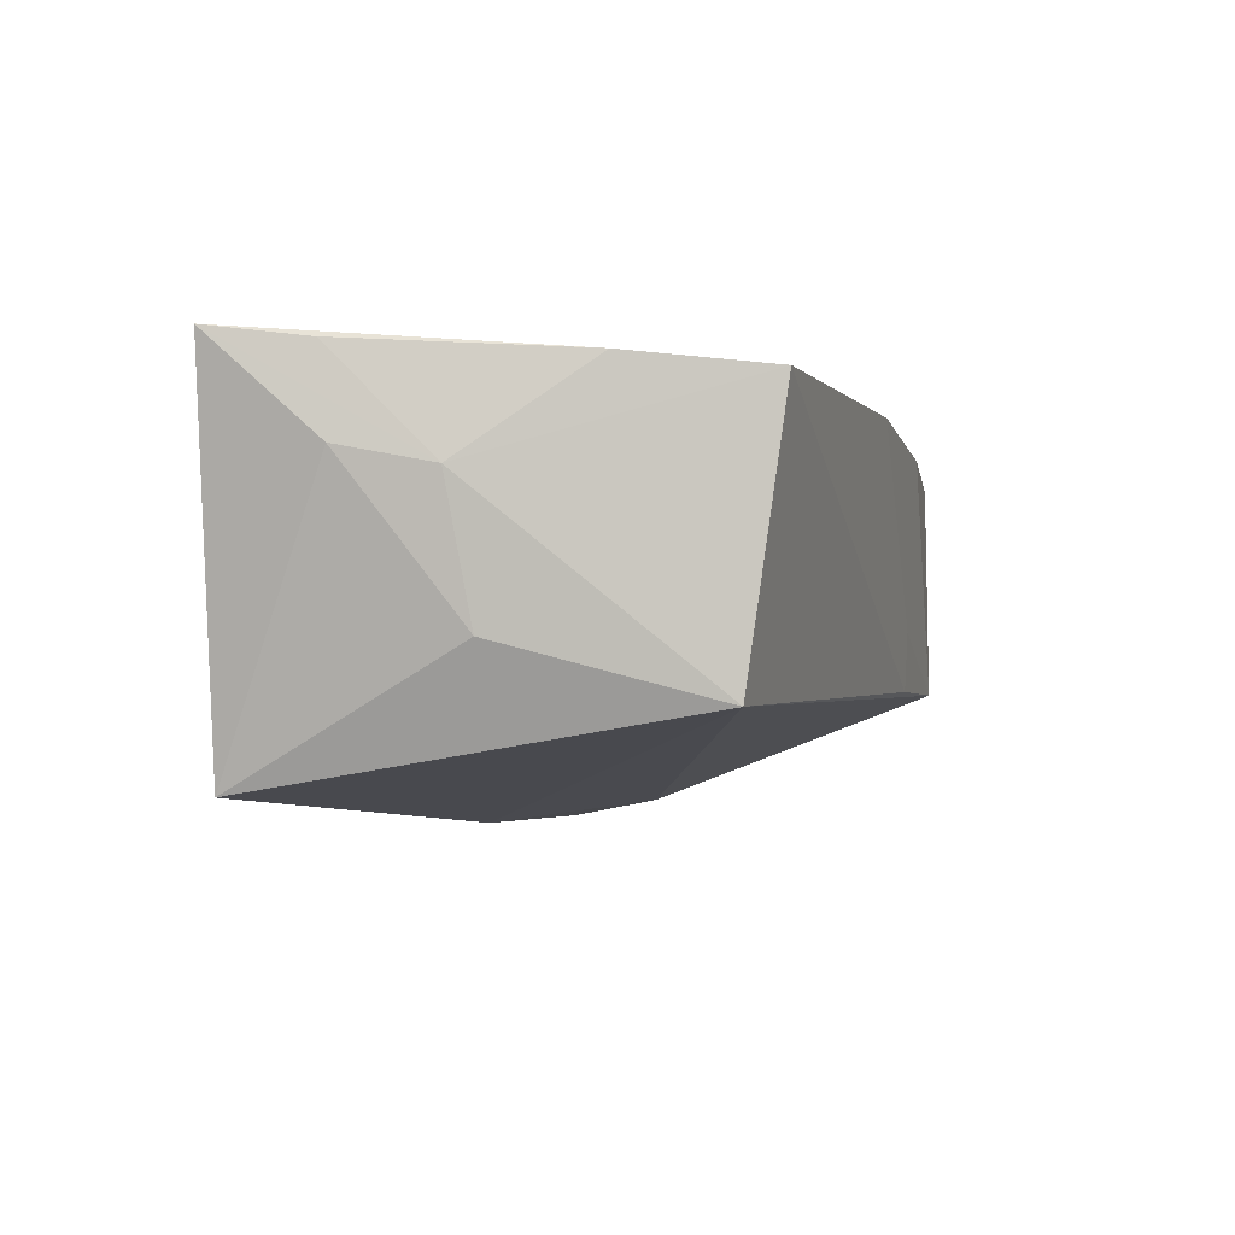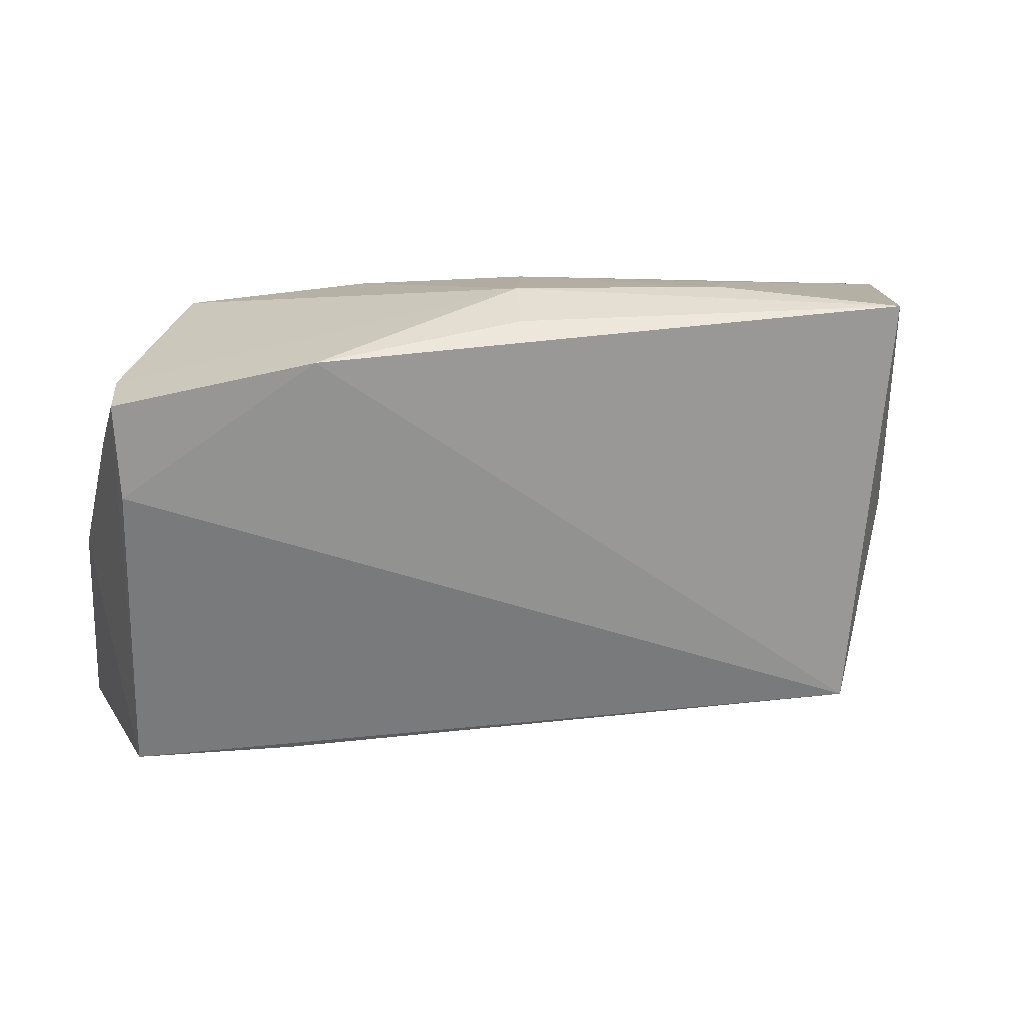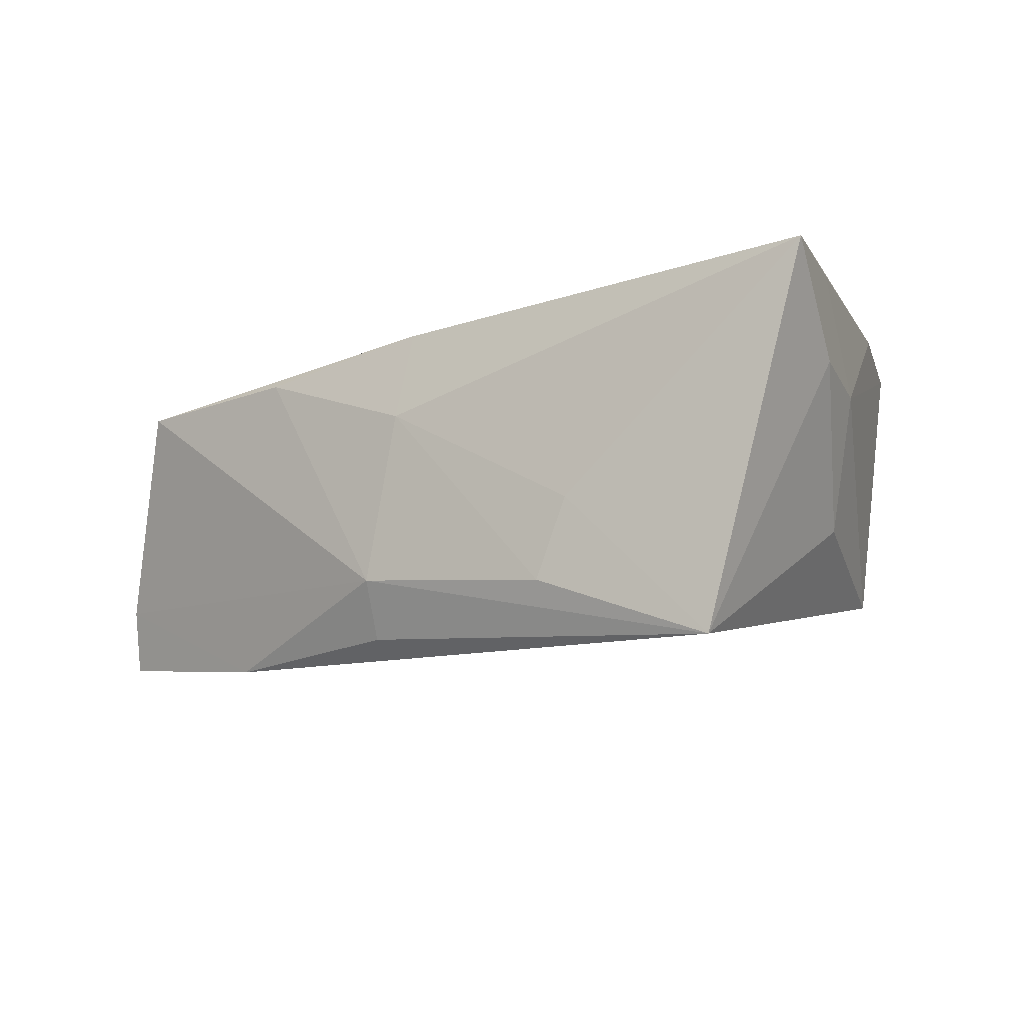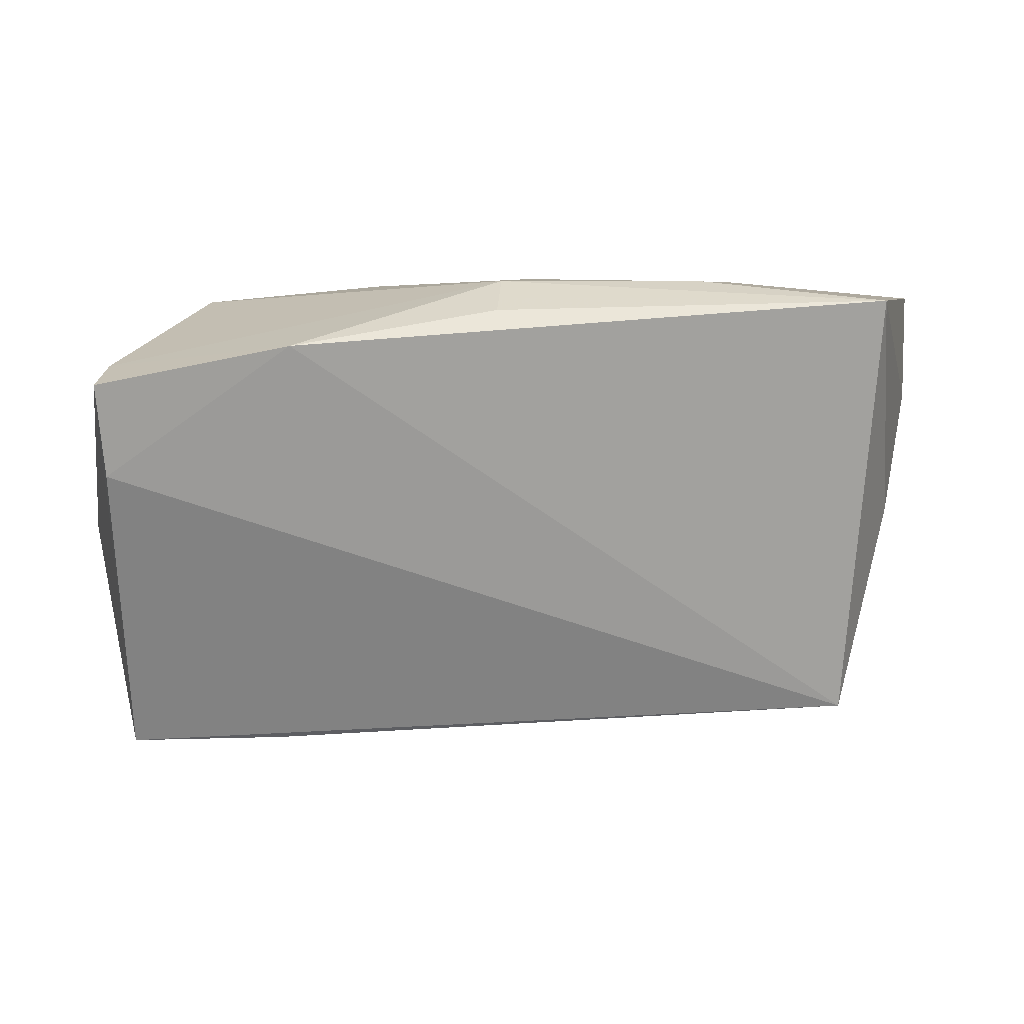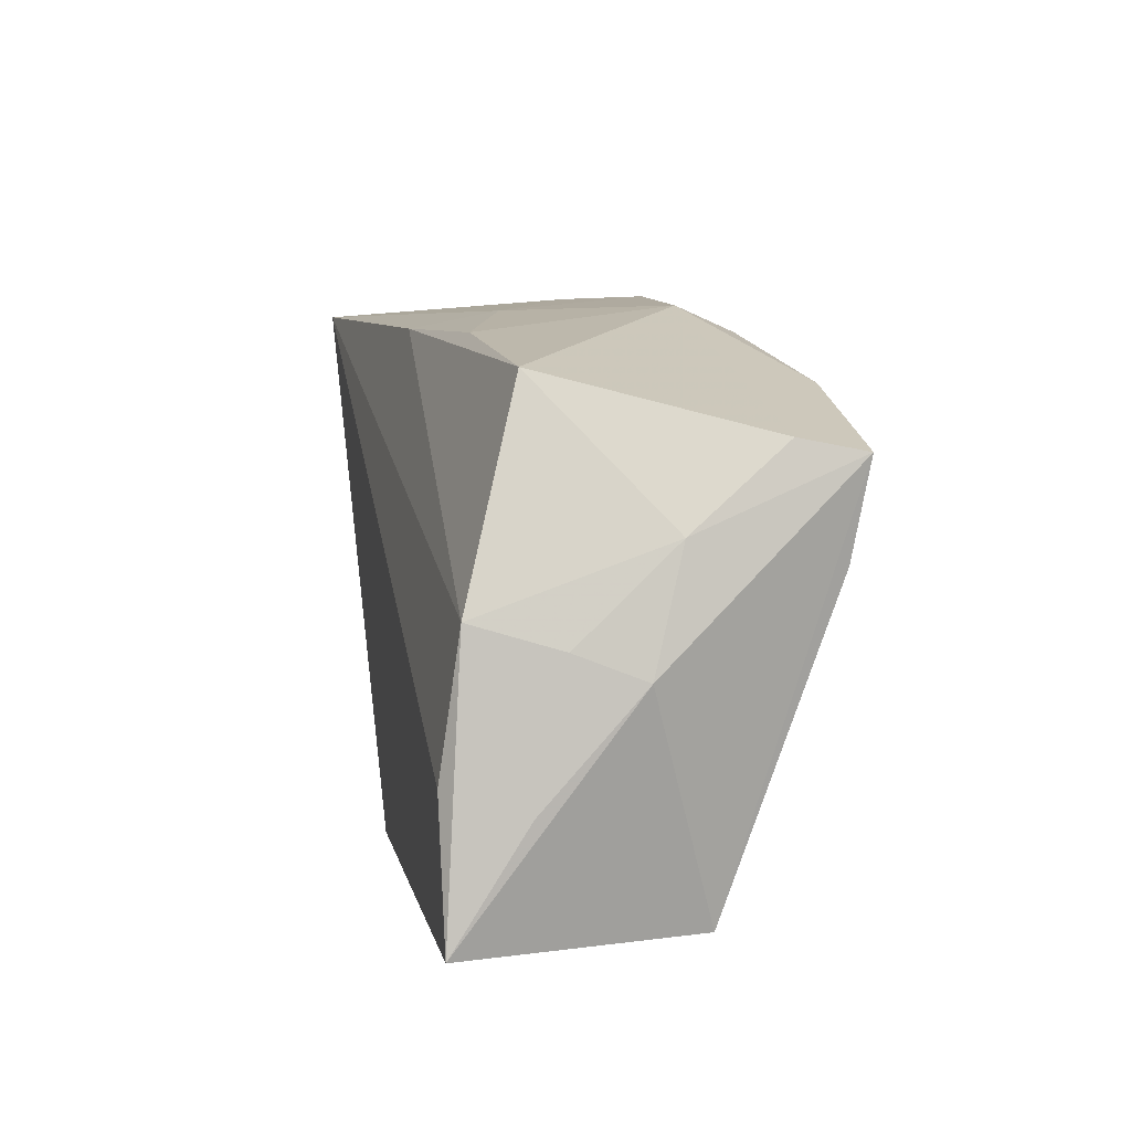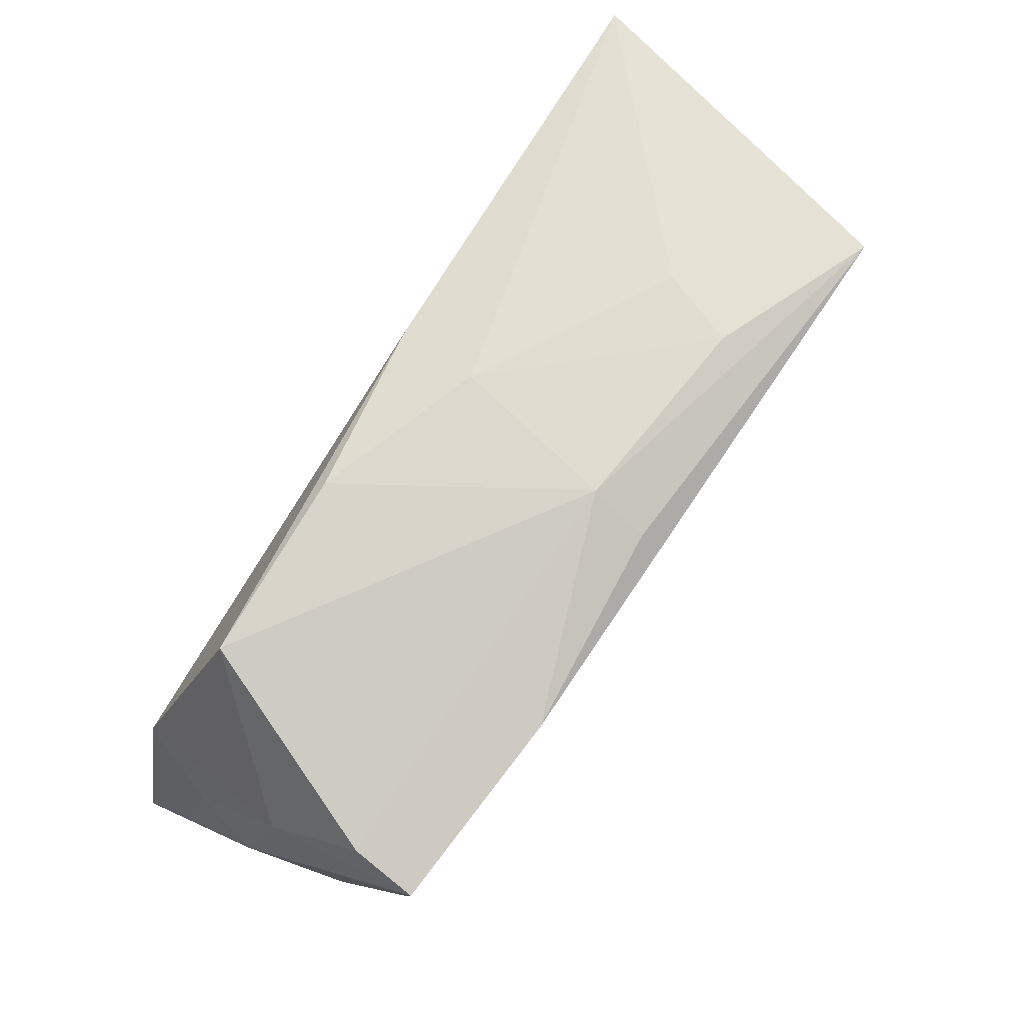
<metadata>
{"format":"obj","ext":"obj","renderer":"f3d","projection":"perspective","resolution":1024,"background":"white","views":[{"elev":-6.6,"azim":-75.5,"up":"+Z"},{"elev":12.5,"azim":171.1,"up":"+Y"},{"elev":-9.6,"azim":-147.2,"up":"+Z"},{"elev":9.1,"azim":179.4,"up":"+Y"},{"elev":9.5,"azim":79.0,"up":"+Y"},{"elev":70.2,"azim":124.7,"up":"+Y"}]}
</metadata>
<code>
v 0.03963 0.02537 0.01003
v 0.02764 -0.0303 -0.001887
v -0.05378 0.0139 0.01837
v 0.04909 0.002085 0.01726
v -0.0237 0.0293 -0.01678
v 0.05228 -0.0005691 0.007463
v 0.0268 -0.03182 0.01887
v 0.02919 -0.02966 -0.009052
v 0.001306 0.02617 -0.02207
v 0.05117 0.009848 -0.003977
v 0.004063 -0.0313 0.01979
v 0.02573 0.02212 -0.02467
v 0.04918 0.01737 -0.02309
v -0.04162 -0.02385 -0.01598
v -0.04807 0.0002076 -0.009457
v -0.04462 0.02735 -0.02399
v -0.05163 0.00231 0.006266
v 0.05416 -0.01608 0.0112
v -0.04318 -0.02891 0.01554
v -0.04807 -0.01277 0.01698
v 0.04874 0.01895 -0.01526
v 0.04828 -0.03033 -0.007998
v 0.05376 -0.00357 -0.0002934
v 0.01724 0.02743 0.01152
v 0.0007394 0.0293 -0.01513
v 0.04842 0.006112 -0.02114
v 0.05002 -0.0138 0.01979
v -0.02729 0.02885 -0.007319
v -0.002977 0.02869 0.005026
v -0.004091 0.02665 0.01543
v -0.05587 0.02534 0.01979
v 0.05452 -0.02946 0.01977
v -0.05357 0.01293 0.008351
f 11 7 32
f 12 14 16
f 31 11 27
f 27 11 32
f 15 16 14
f 26 14 12
f 8 19 14
f 31 16 33
f 16 15 33
f 28 16 31
f 28 5 16
f 12 16 9
f 13 26 12
f 32 7 22
f 14 26 22
f 22 8 14
f 26 13 22
f 5 28 29
f 31 30 29
f 29 28 31
f 31 3 20
f 20 11 31
f 20 19 11
f 17 15 14
f 17 33 15
f 14 19 17
f 19 20 17
f 17 20 3
f 31 33 17
f 17 3 31
f 16 5 25
f 25 9 16
f 5 29 25
f 12 9 25
f 8 22 2
f 11 19 2
f 19 8 2
f 7 11 2
f 2 22 7
f 18 6 32
f 24 30 1
f 24 29 30
f 1 25 24
f 24 25 29
f 4 27 32
f 32 6 4
f 1 30 4
f 4 10 1
f 6 10 4
f 31 27 4
f 4 30 31
f 1 10 21
f 21 10 13
f 21 25 1
f 21 13 12
f 12 25 21
f 6 18 23
f 23 10 6
f 13 10 23
f 23 22 13
f 32 22 23
f 23 18 32

</code>
